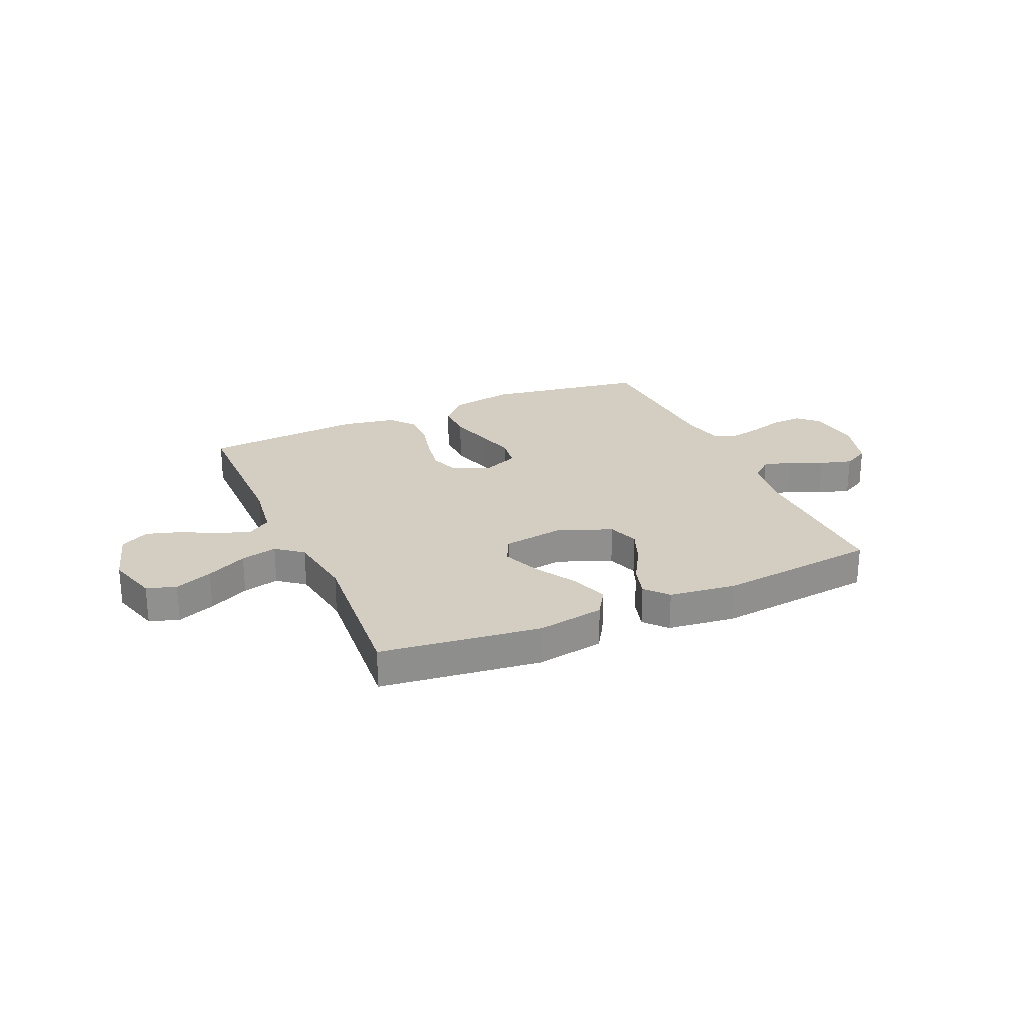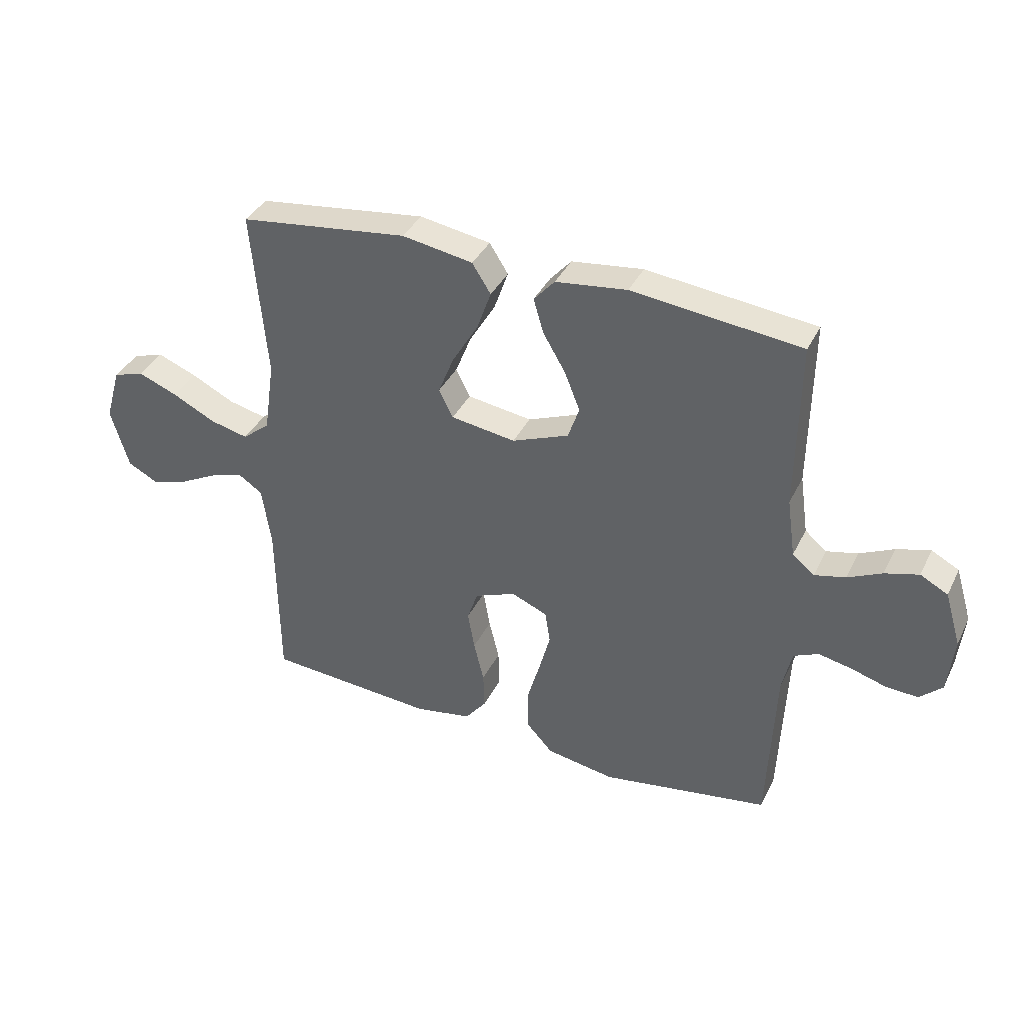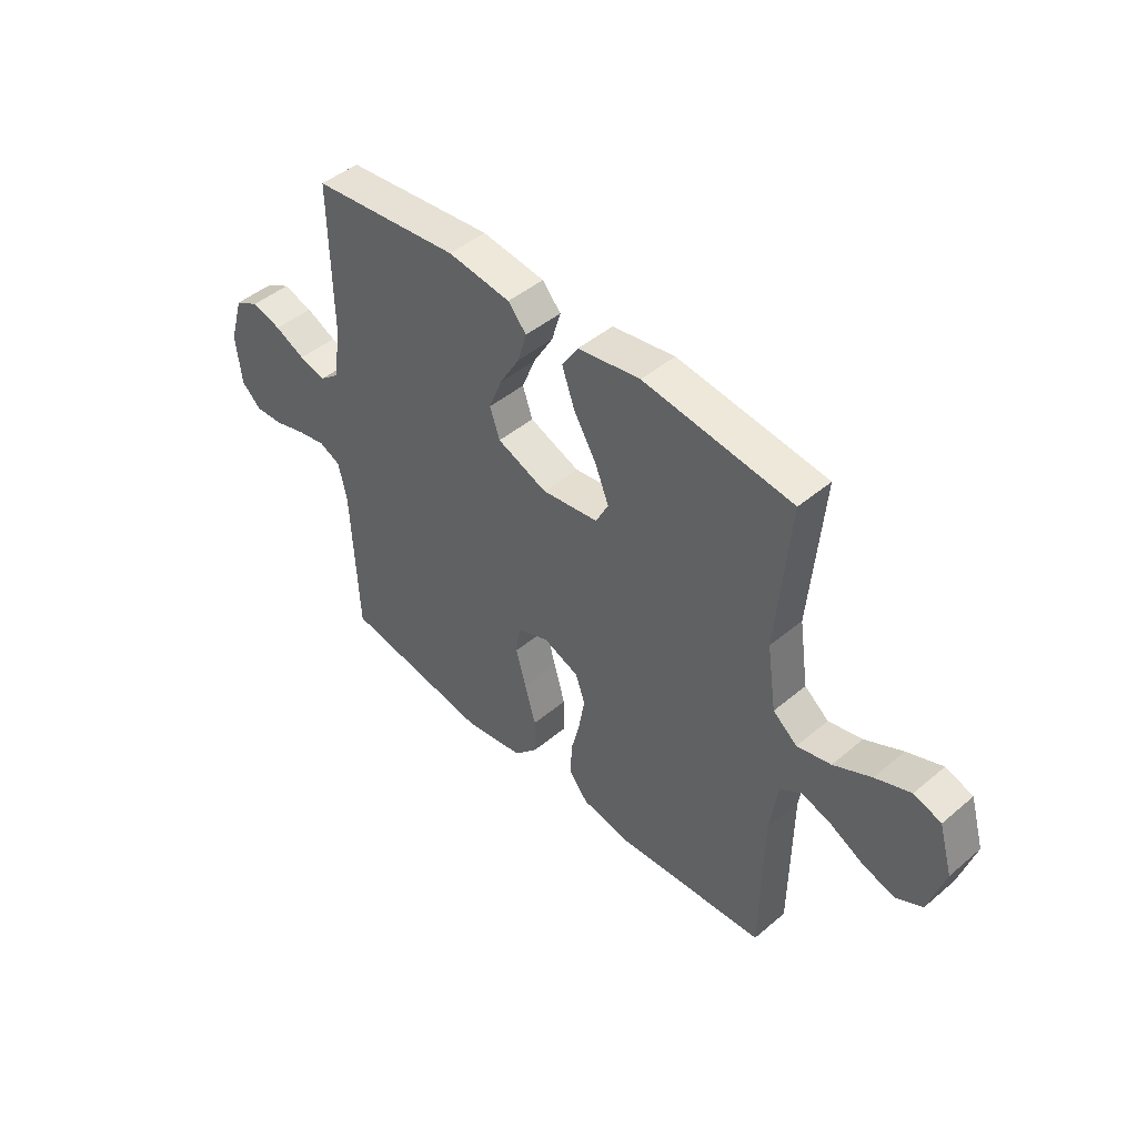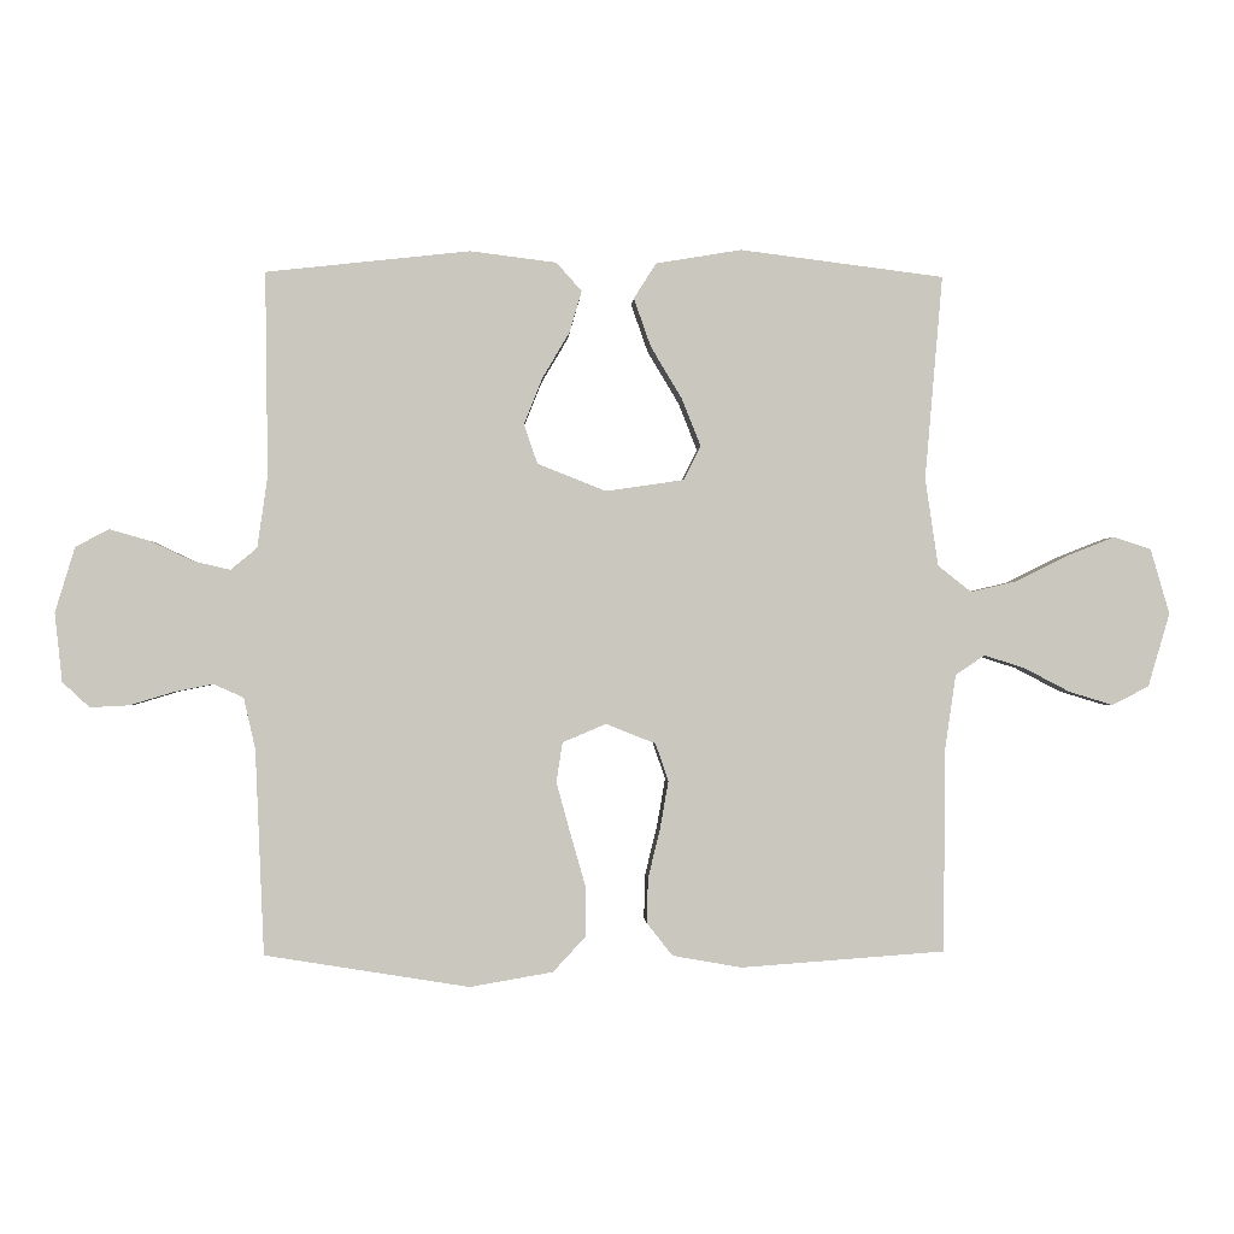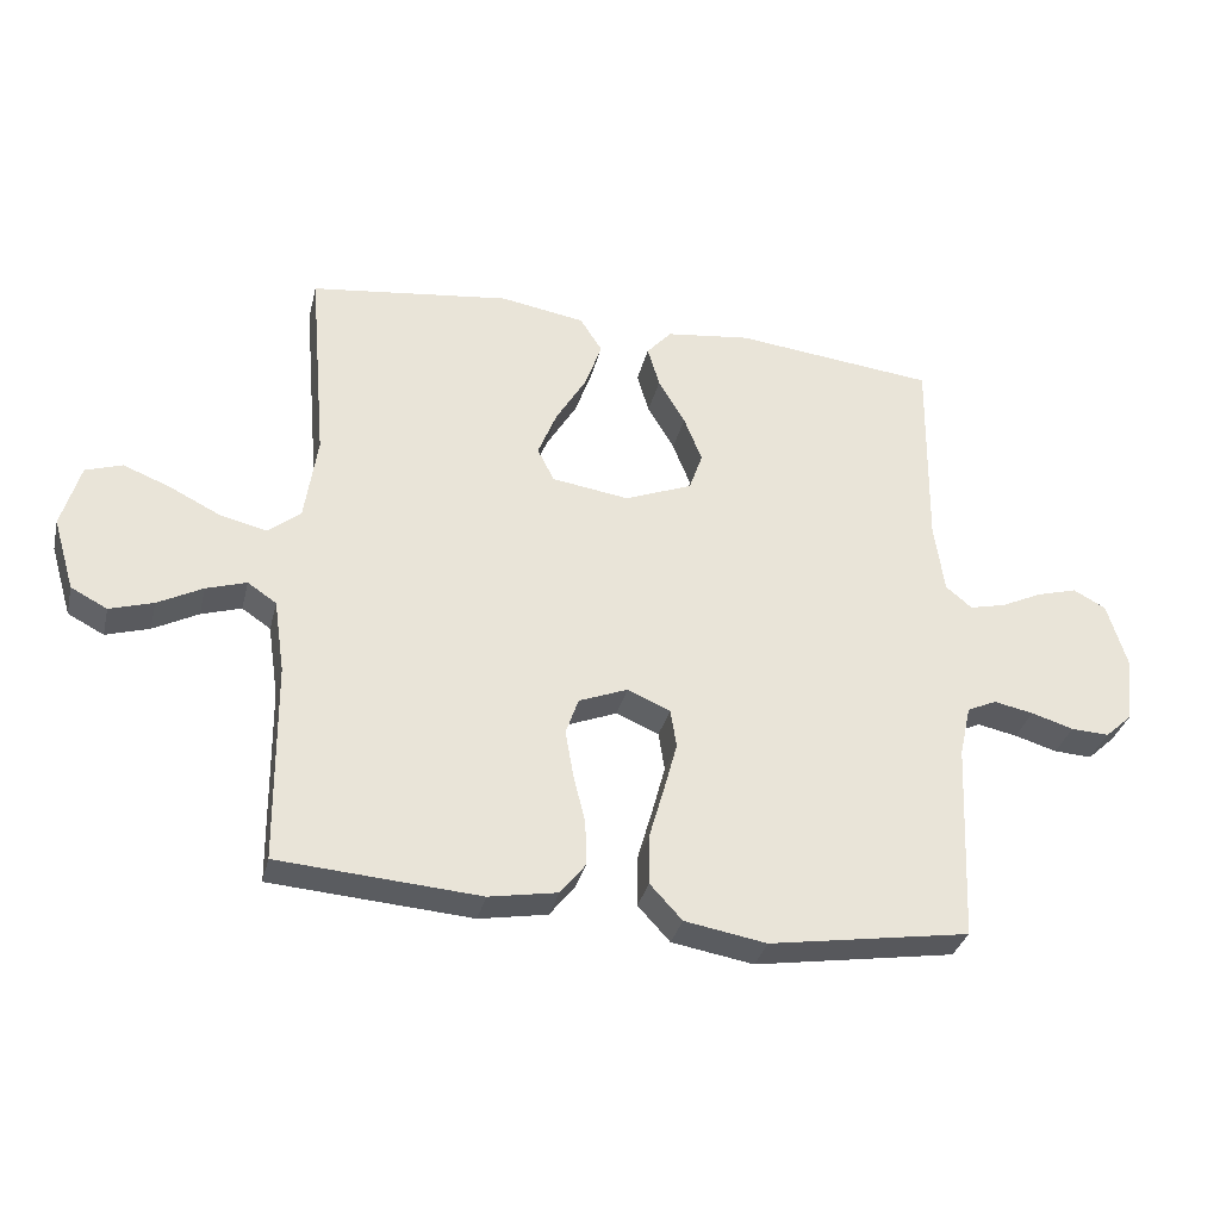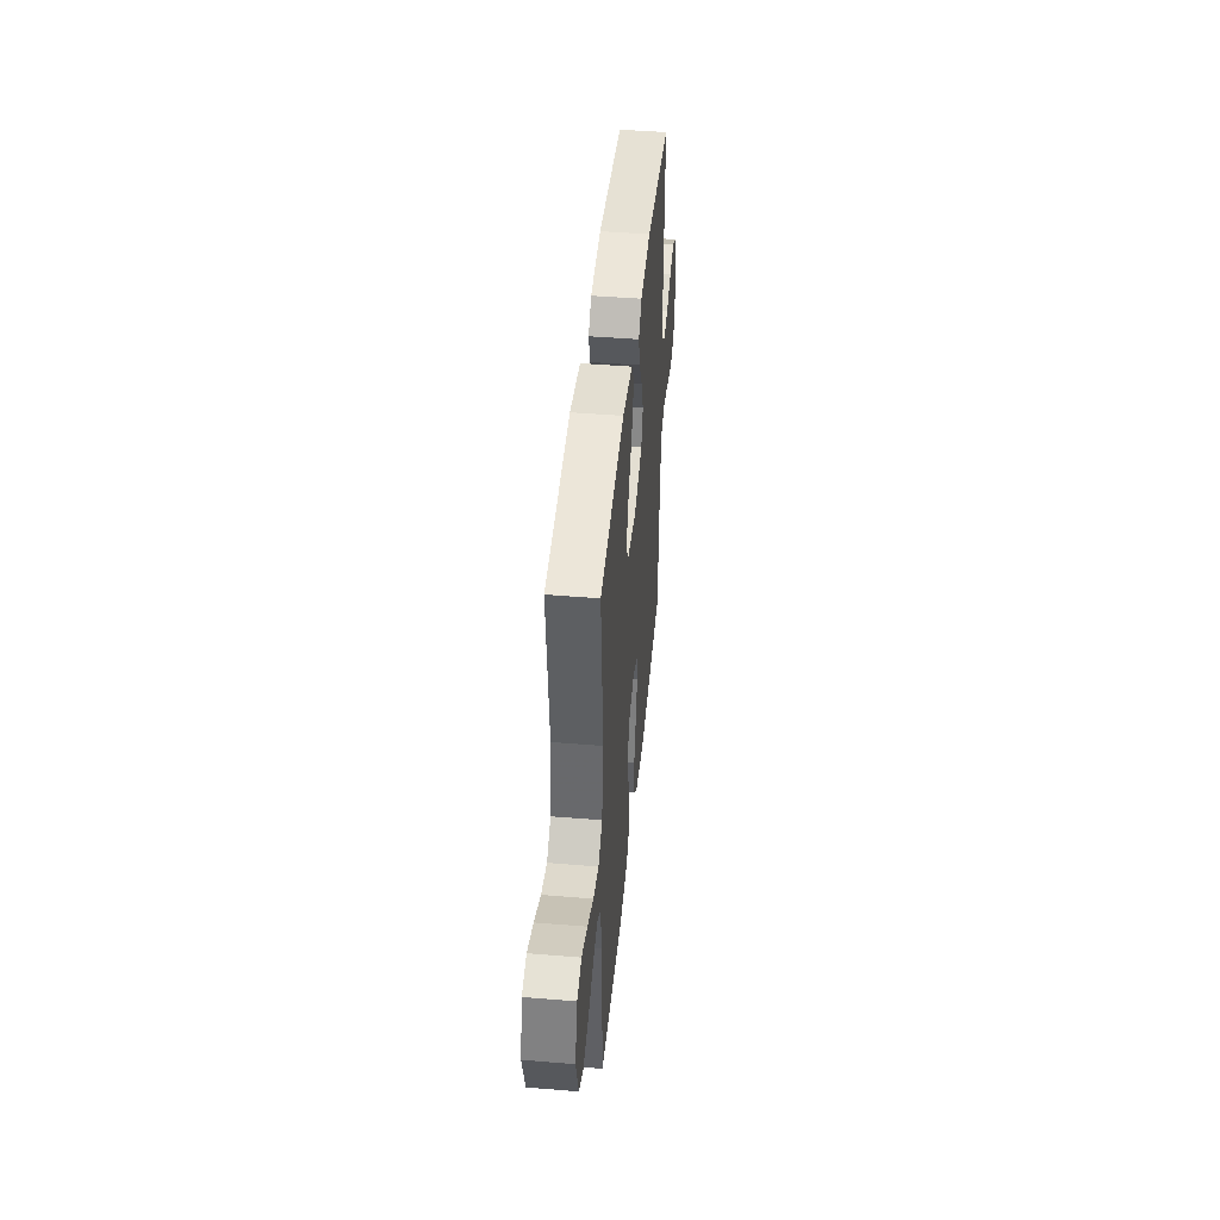
<metadata>
{"format":"obj","ext":"obj","renderer":"f3d","projection":"perspective","resolution":1024,"background":"white","views":[{"elev":24.9,"azim":-23.9,"up":"+Y"},{"elev":37.5,"azim":23.9,"up":"+Z"},{"elev":46.0,"azim":-133.9,"up":"+Z"},{"elev":-0.9,"azim":177.1,"up":"+Z"},{"elev":-33.0,"azim":-13.4,"up":"+Z"},{"elev":45.1,"azim":-84.5,"up":"+Z"}]}
</metadata>
<code>
v 0.5 0.07 -0.5
v 0.2 0.07 -0.548
v 0.078 0.07 -0.527
v 0.03 0.07 -0.475
v 0.03 0.07 -0.402
v 0.053 0.07 -0.322
v 0.073 0.07 -0.248
v 0.064 0.07 -0.19
v 0 0.07 -0.163
v -0.073 0.07 -0.192
v -0.092 0.07 -0.247
v -0.08 0.07 -0.316
v -0.062 0.07 -0.39
v -0.06 0.07 -0.456
v -0.098 0.07 -0.504
v -0.2 0.07 -0.522
v -0.5 0.07 -0.5
v -0.503 0.07 -0.2
v -0.519 0.07 -0.091
v -0.562 0.07 -0.062
v -0.622 0.07 -0.081
v -0.689 0.07 -0.116
v -0.754 0.07 -0.136
v -0.808 0.07 -0.108
v -0.84 0.07 0
v -0.812 0.07 0.096
v -0.757 0.07 0.114
v -0.686 0.07 0.086
v -0.61 0.07 0.048
v -0.542 0.07 0.032
v -0.493 0.07 0.071
v -0.474 0.07 0.2
v -0.5 0.07 0.5
v -0.2 0.07 0.538
v -0.074 0.07 0.517
v -0.041 0.07 0.465
v -0.066 0.07 0.394
v -0.112 0.07 0.317
v -0.14 0.07 0.247
v -0.115 0.07 0.197
v 0 0.07 0.18
v 0.101 0.07 0.22
v 0.121 0.07 0.278
v 0.094 0.07 0.346
v 0.054 0.07 0.414
v 0.036 0.07 0.475
v 0.073 0.07 0.517
v 0.2 0.07 0.533
v 0.5 0.07 0.5
v 0.496 0.07 0.2
v 0.511 0.07 0.095
v 0.55 0.07 0.063
v 0.605 0.07 0.076
v 0.666 0.07 0.105
v 0.726 0.07 0.122
v 0.775 0.07 0.096
v 0.804 0.07 0
v 0.793 0.07 -0.101
v 0.753 0.07 -0.138
v 0.696 0.07 -0.135
v 0.633 0.07 -0.116
v 0.574 0.07 -0.104
v 0.53 0.07 -0.124
v 0.513 0.07 -0.2
v 0.5 0 -0.5
v 0.2 0 -0.548
v 0.078 0 -0.527
v 0.03 0 -0.475
v 0.03 0 -0.402
v 0.053 0 -0.322
v 0.073 0 -0.248
v 0.064 0 -0.19
v 0 0 -0.163
v -0.073 0 -0.192
v -0.092 0 -0.247
v -0.08 0 -0.316
v -0.062 0 -0.39
v -0.06 0 -0.456
v -0.098 0 -0.504
v -0.2 0 -0.522
v -0.5 0 -0.5
v -0.503 0 -0.2
v -0.519 0 -0.091
v -0.562 0 -0.062
v -0.622 0 -0.081
v -0.689 0 -0.116
v -0.754 0 -0.136
v -0.808 0 -0.108
v -0.84 0 0
v -0.812 0 0.096
v -0.757 0 0.114
v -0.686 0 0.086
v -0.61 0 0.048
v -0.542 0 0.032
v -0.493 0 0.071
v -0.474 0 0.2
v -0.5 0 0.5
v -0.2 0 0.538
v -0.074 0 0.517
v -0.041 0 0.465
v -0.066 0 0.394
v -0.112 0 0.317
v -0.14 0 0.247
v -0.115 0 0.197
v 0 0 0.18
v 0.101 0 0.22
v 0.121 0 0.278
v 0.094 0 0.346
v 0.054 0 0.414
v 0.036 0 0.475
v 0.073 0 0.517
v 0.2 0 0.533
v 0.5 0 0.5
v 0.496 0 0.2
v 0.511 0 0.095
v 0.55 0 0.063
v 0.605 0 0.076
v 0.666 0 0.105
v 0.726 0 0.122
v 0.775 0 0.096
v 0.804 0 0
v 0.793 0 -0.101
v 0.753 0 -0.138
v 0.696 0 -0.135
v 0.633 0 -0.116
v 0.574 0 -0.104
v 0.53 0 -0.124
v 0.513 0 -0.2
f 58 59 60 61
f 58 61 62
f 57 58 62
f 56 57 62
f 53 54 55 56
f 52 53 56 62
f 51 52 62 63
f 47 48 49 50
f 44 45 46 47
f 43 44 47 50
f 42 43 50 51
f 35 36 37 38
f 35 38 39
f 32 33 34 35
f 31 32 35 39
f 30 31 39 40
f 26 27 28 29
f 24 25 26 29
f 24 29 30
f 21 22 23 24
f 20 21 24 30
f 19 20 30 40
f 15 16 17 18
f 12 13 14 15
f 11 12 15 18
f 10 11 18 19
f 3 4 5 6
f 3 6 7
f 64 1 2 3
f 64 3 7
f 63 64 7 8
f 41 42 51 63
f 41 63 8 9
f 19 40 41
f 9 10 19 41
f 125 124 123 122
f 126 125 122
f 126 122 121
f 126 121 120
f 120 119 118 117
f 126 120 117 116
f 127 126 116 115
f 114 113 112 111
f 111 110 109 108
f 114 111 108 107
f 115 114 107 106
f 102 101 100 99
f 103 102 99
f 99 98 97 96
f 103 99 96 95
f 104 103 95 94
f 93 92 91 90
f 93 90 89 88
f 94 93 88
f 88 87 86 85
f 94 88 85 84
f 104 94 84 83
f 82 81 80 79
f 79 78 77 76
f 82 79 76 75
f 83 82 75 74
f 70 69 68 67
f 71 70 67
f 67 66 65 128
f 71 67 128
f 72 71 128 127
f 127 115 106 105
f 73 72 127 105
f 105 104 83
f 105 83 74 73
f 1 65 66 2
f 2 66 67 3
f 3 67 68 4
f 4 68 69 5
f 5 69 70 6
f 6 70 71 7
f 7 71 72 8
f 8 72 73 9
f 9 73 74 10
f 10 74 75 11
f 11 75 76 12
f 12 76 77 13
f 13 77 78 14
f 14 78 79 15
f 15 79 80 16
f 16 80 81 17
f 17 81 82 18
f 18 82 83 19
f 19 83 84 20
f 20 84 85 21
f 21 85 86 22
f 22 86 87 23
f 23 87 88 24
f 24 88 89 25
f 25 89 90 26
f 26 90 91 27
f 27 91 92 28
f 28 92 93 29
f 29 93 94 30
f 30 94 95 31
f 31 95 96 32
f 32 96 97 33
f 33 97 98 34
f 34 98 99 35
f 35 99 100 36
f 36 100 101 37
f 37 101 102 38
f 38 102 103 39
f 39 103 104 40
f 40 104 105 41
f 41 105 106 42
f 42 106 107 43
f 43 107 108 44
f 44 108 109 45
f 45 109 110 46
f 46 110 111 47
f 47 111 112 48
f 48 112 113 49
f 49 113 114 50
f 50 114 115 51
f 51 115 116 52
f 52 116 117 53
f 53 117 118 54
f 54 118 119 55
f 55 119 120 56
f 56 120 121 57
f 57 121 122 58
f 58 122 123 59
f 59 123 124 60
f 60 124 125 61
f 61 125 126 62
f 62 126 127 63
f 63 127 128 64
f 64 128 65 1

</code>
